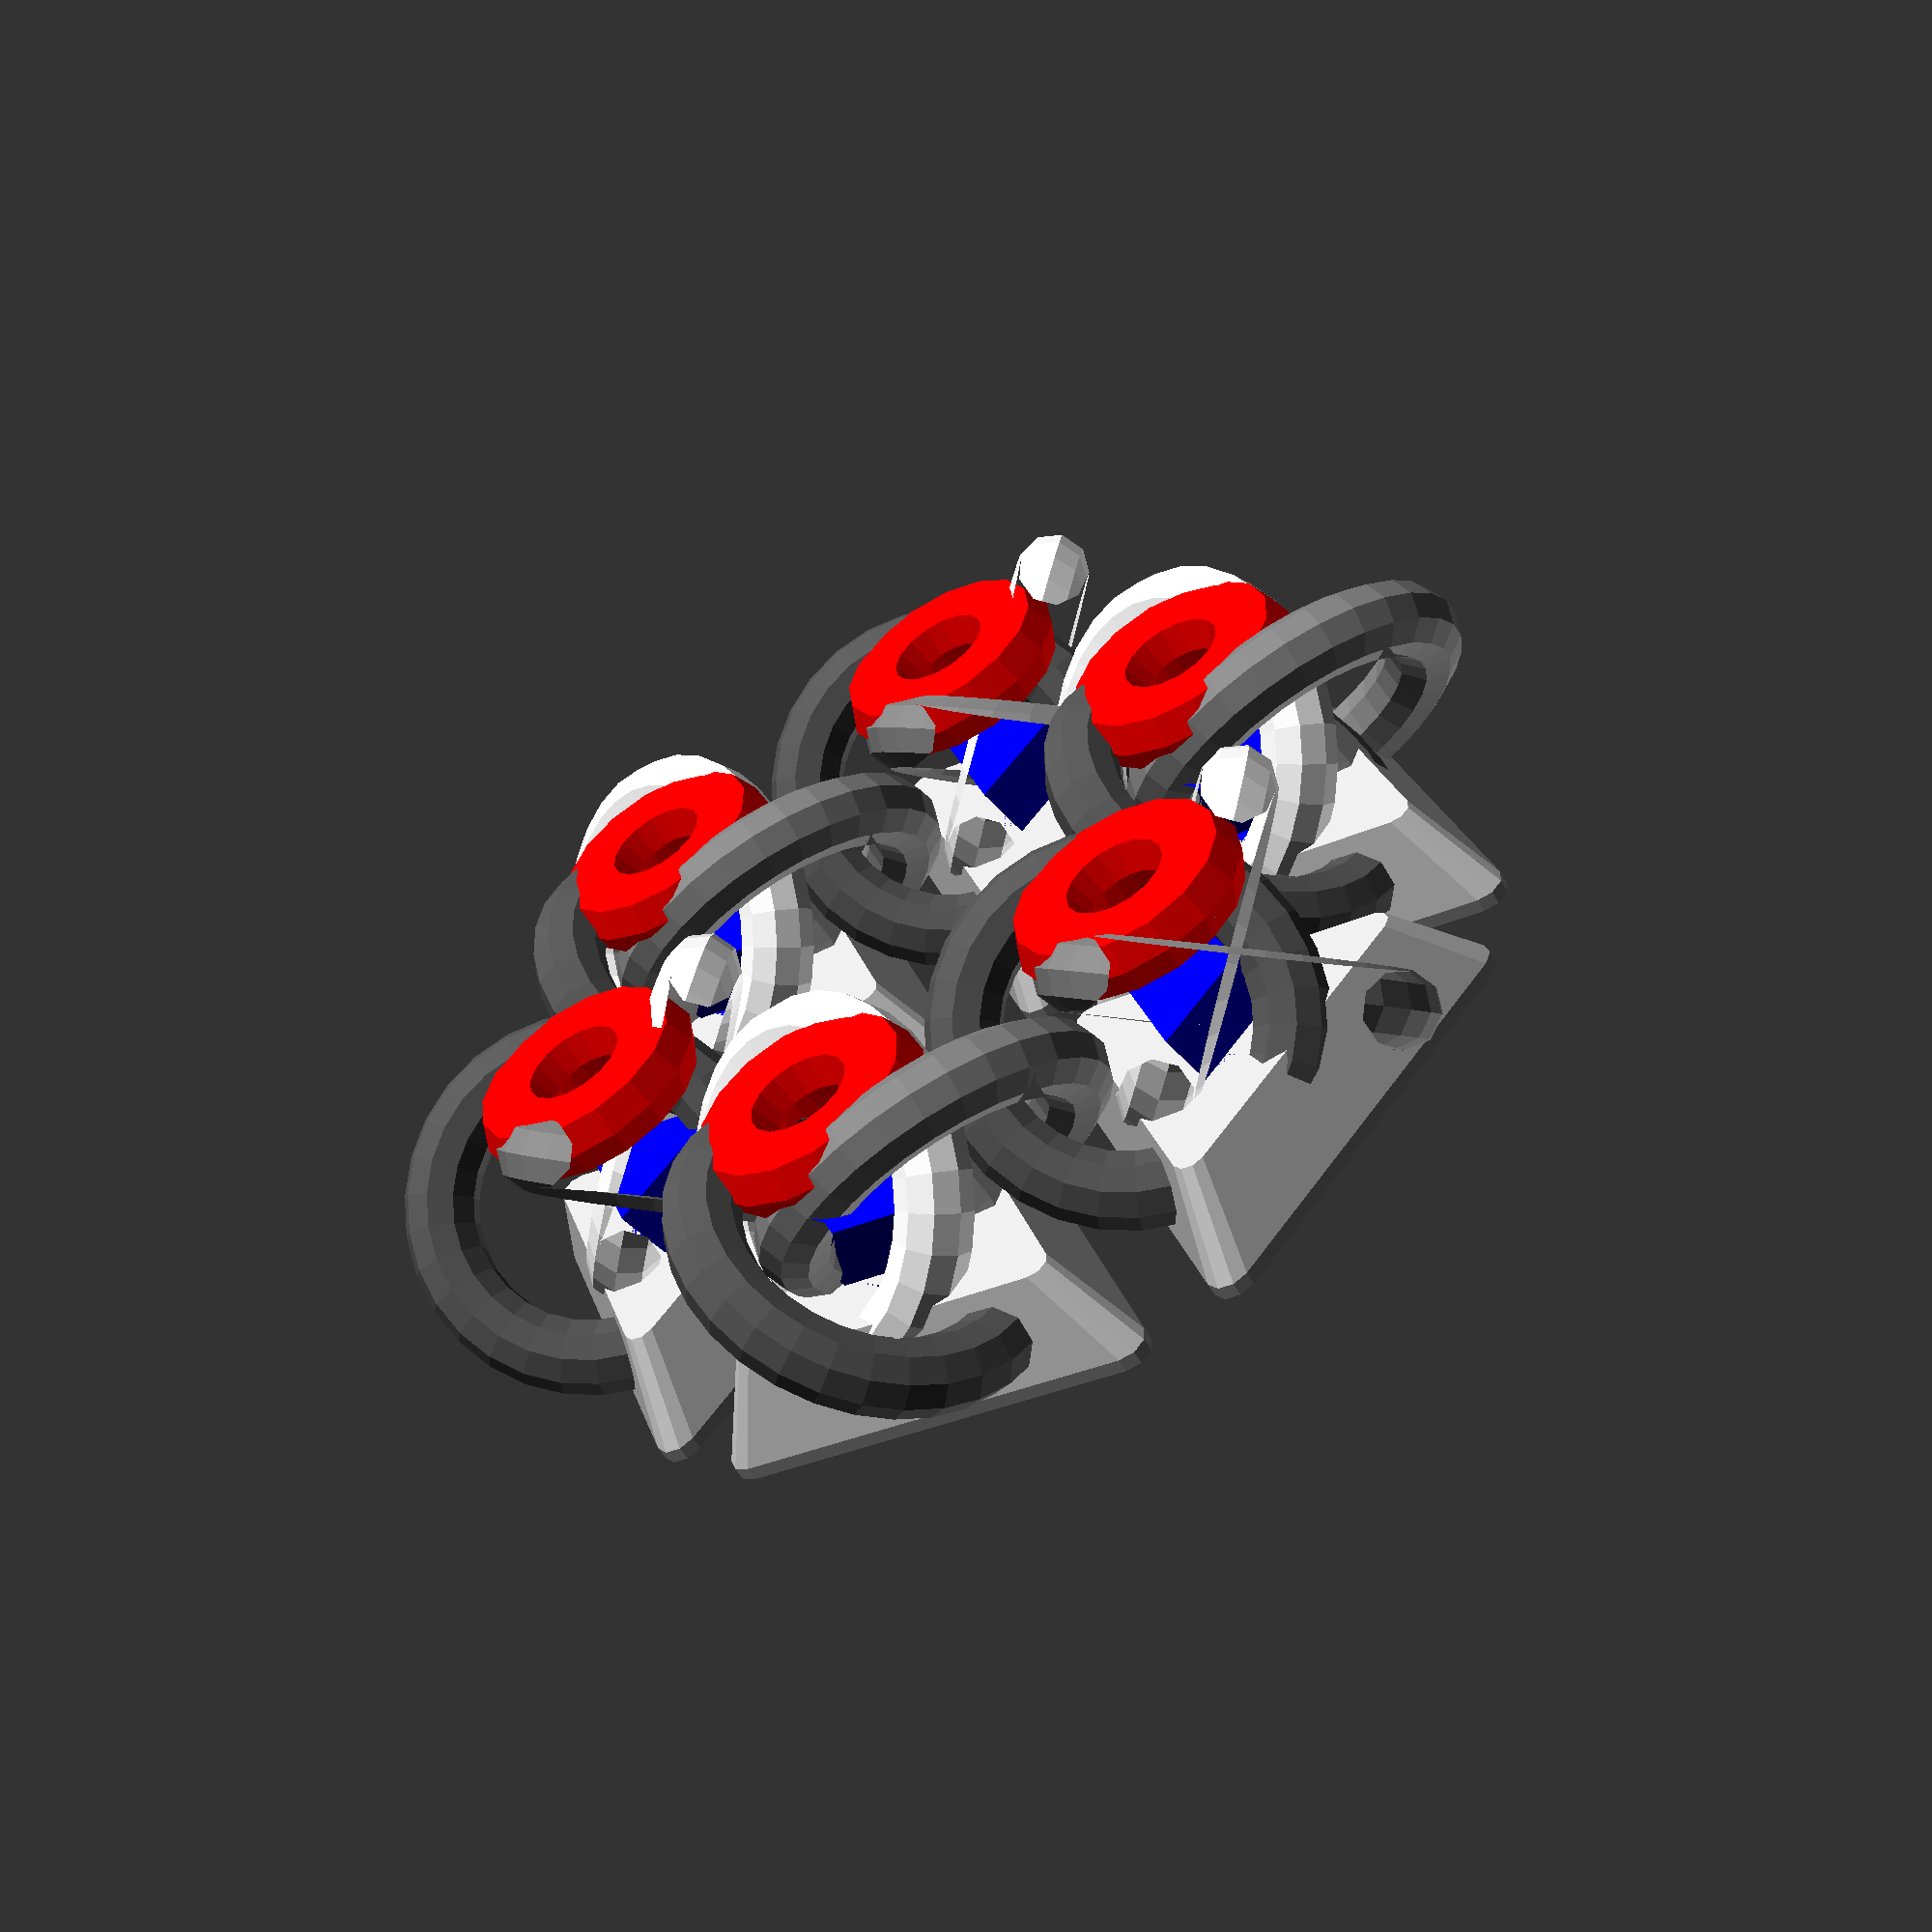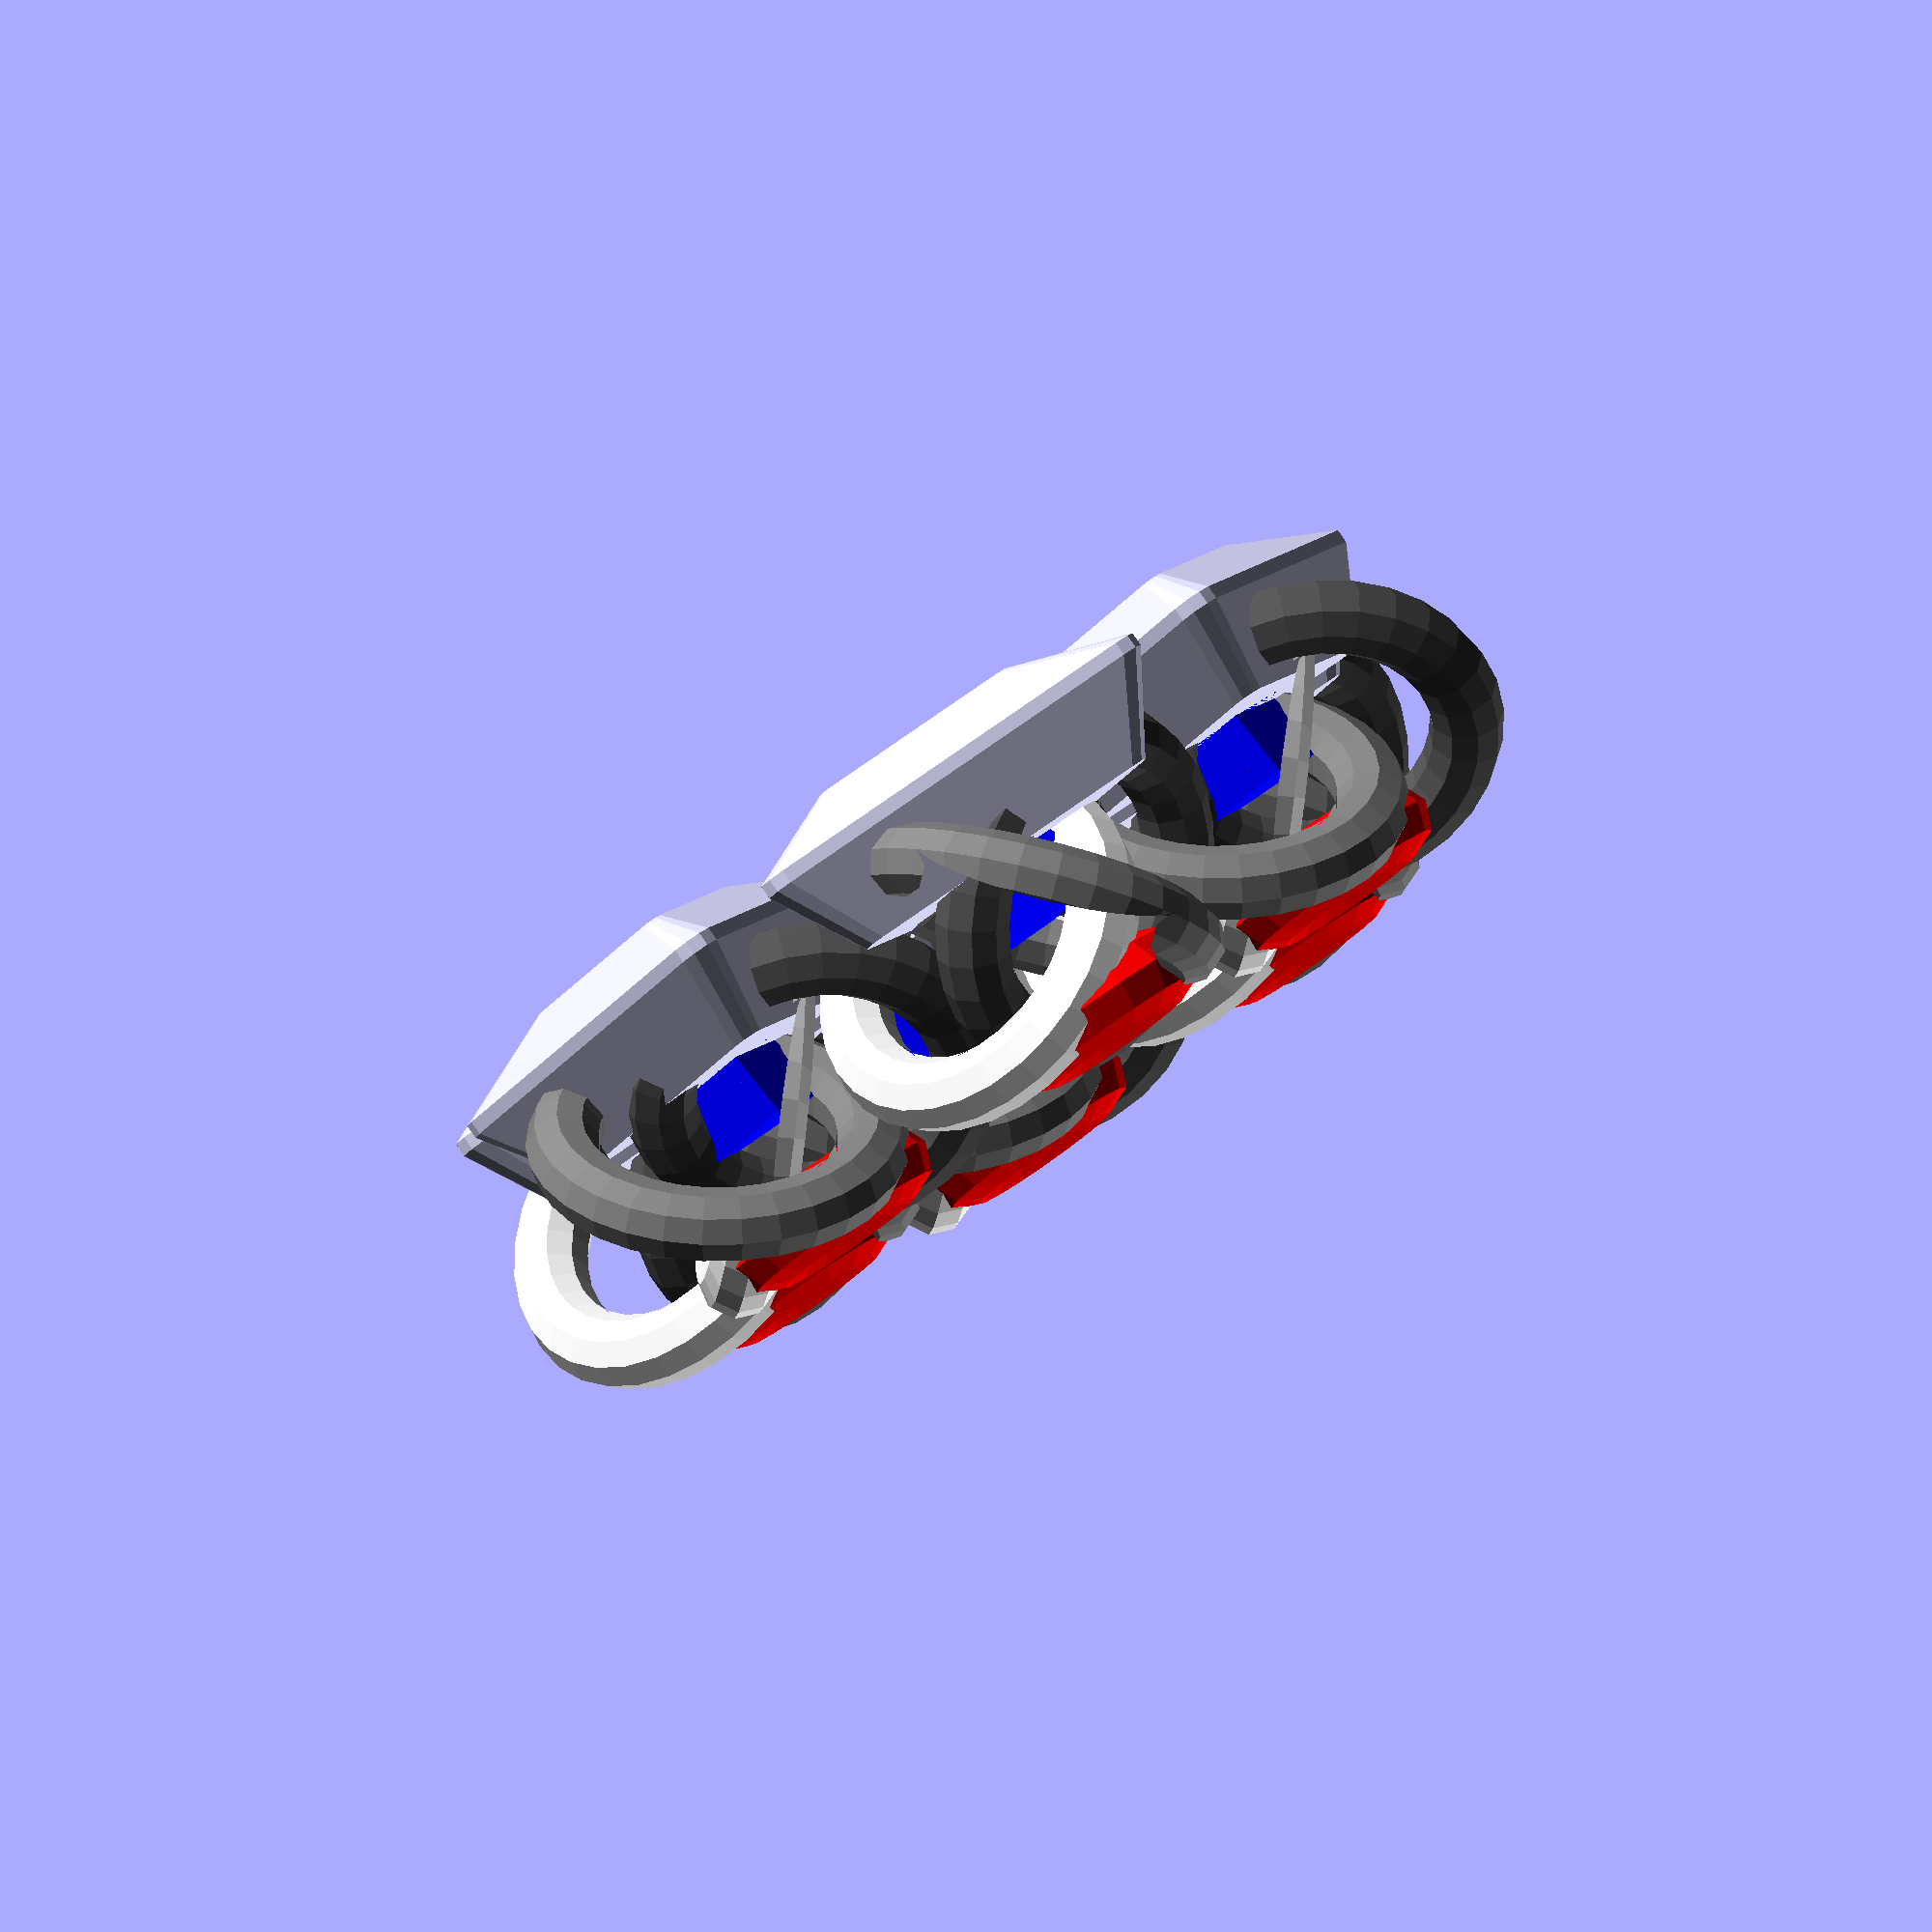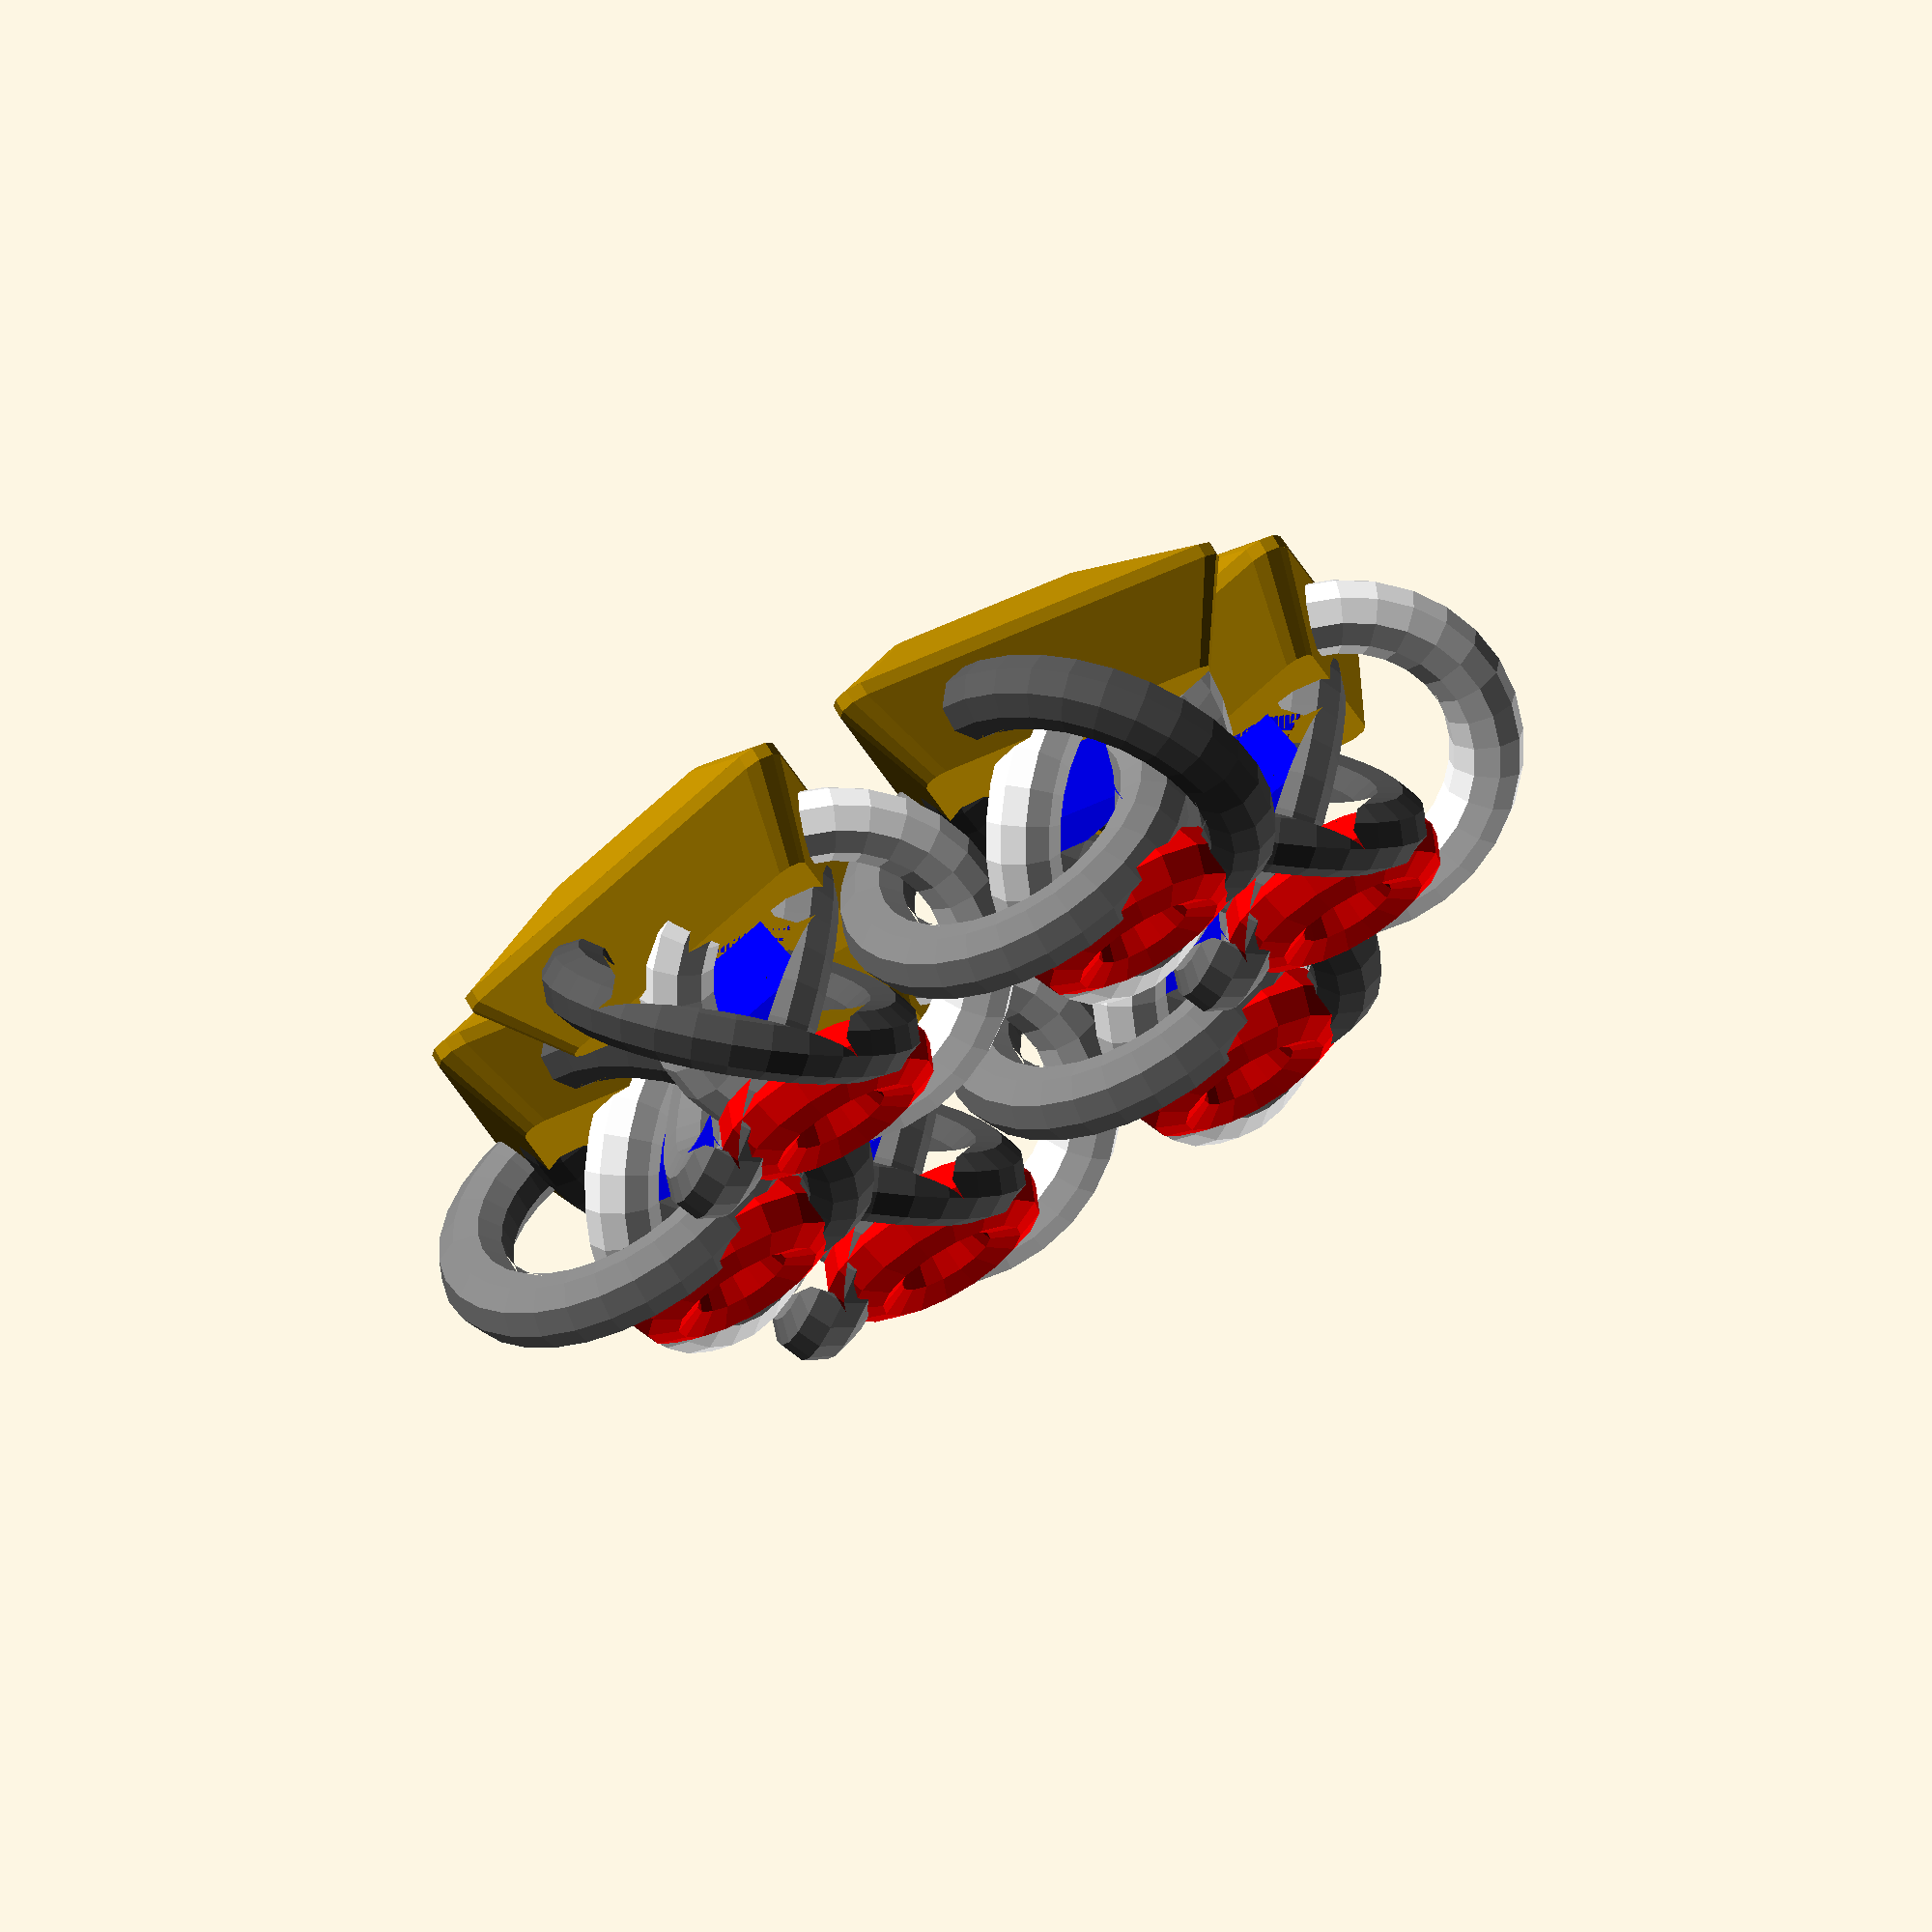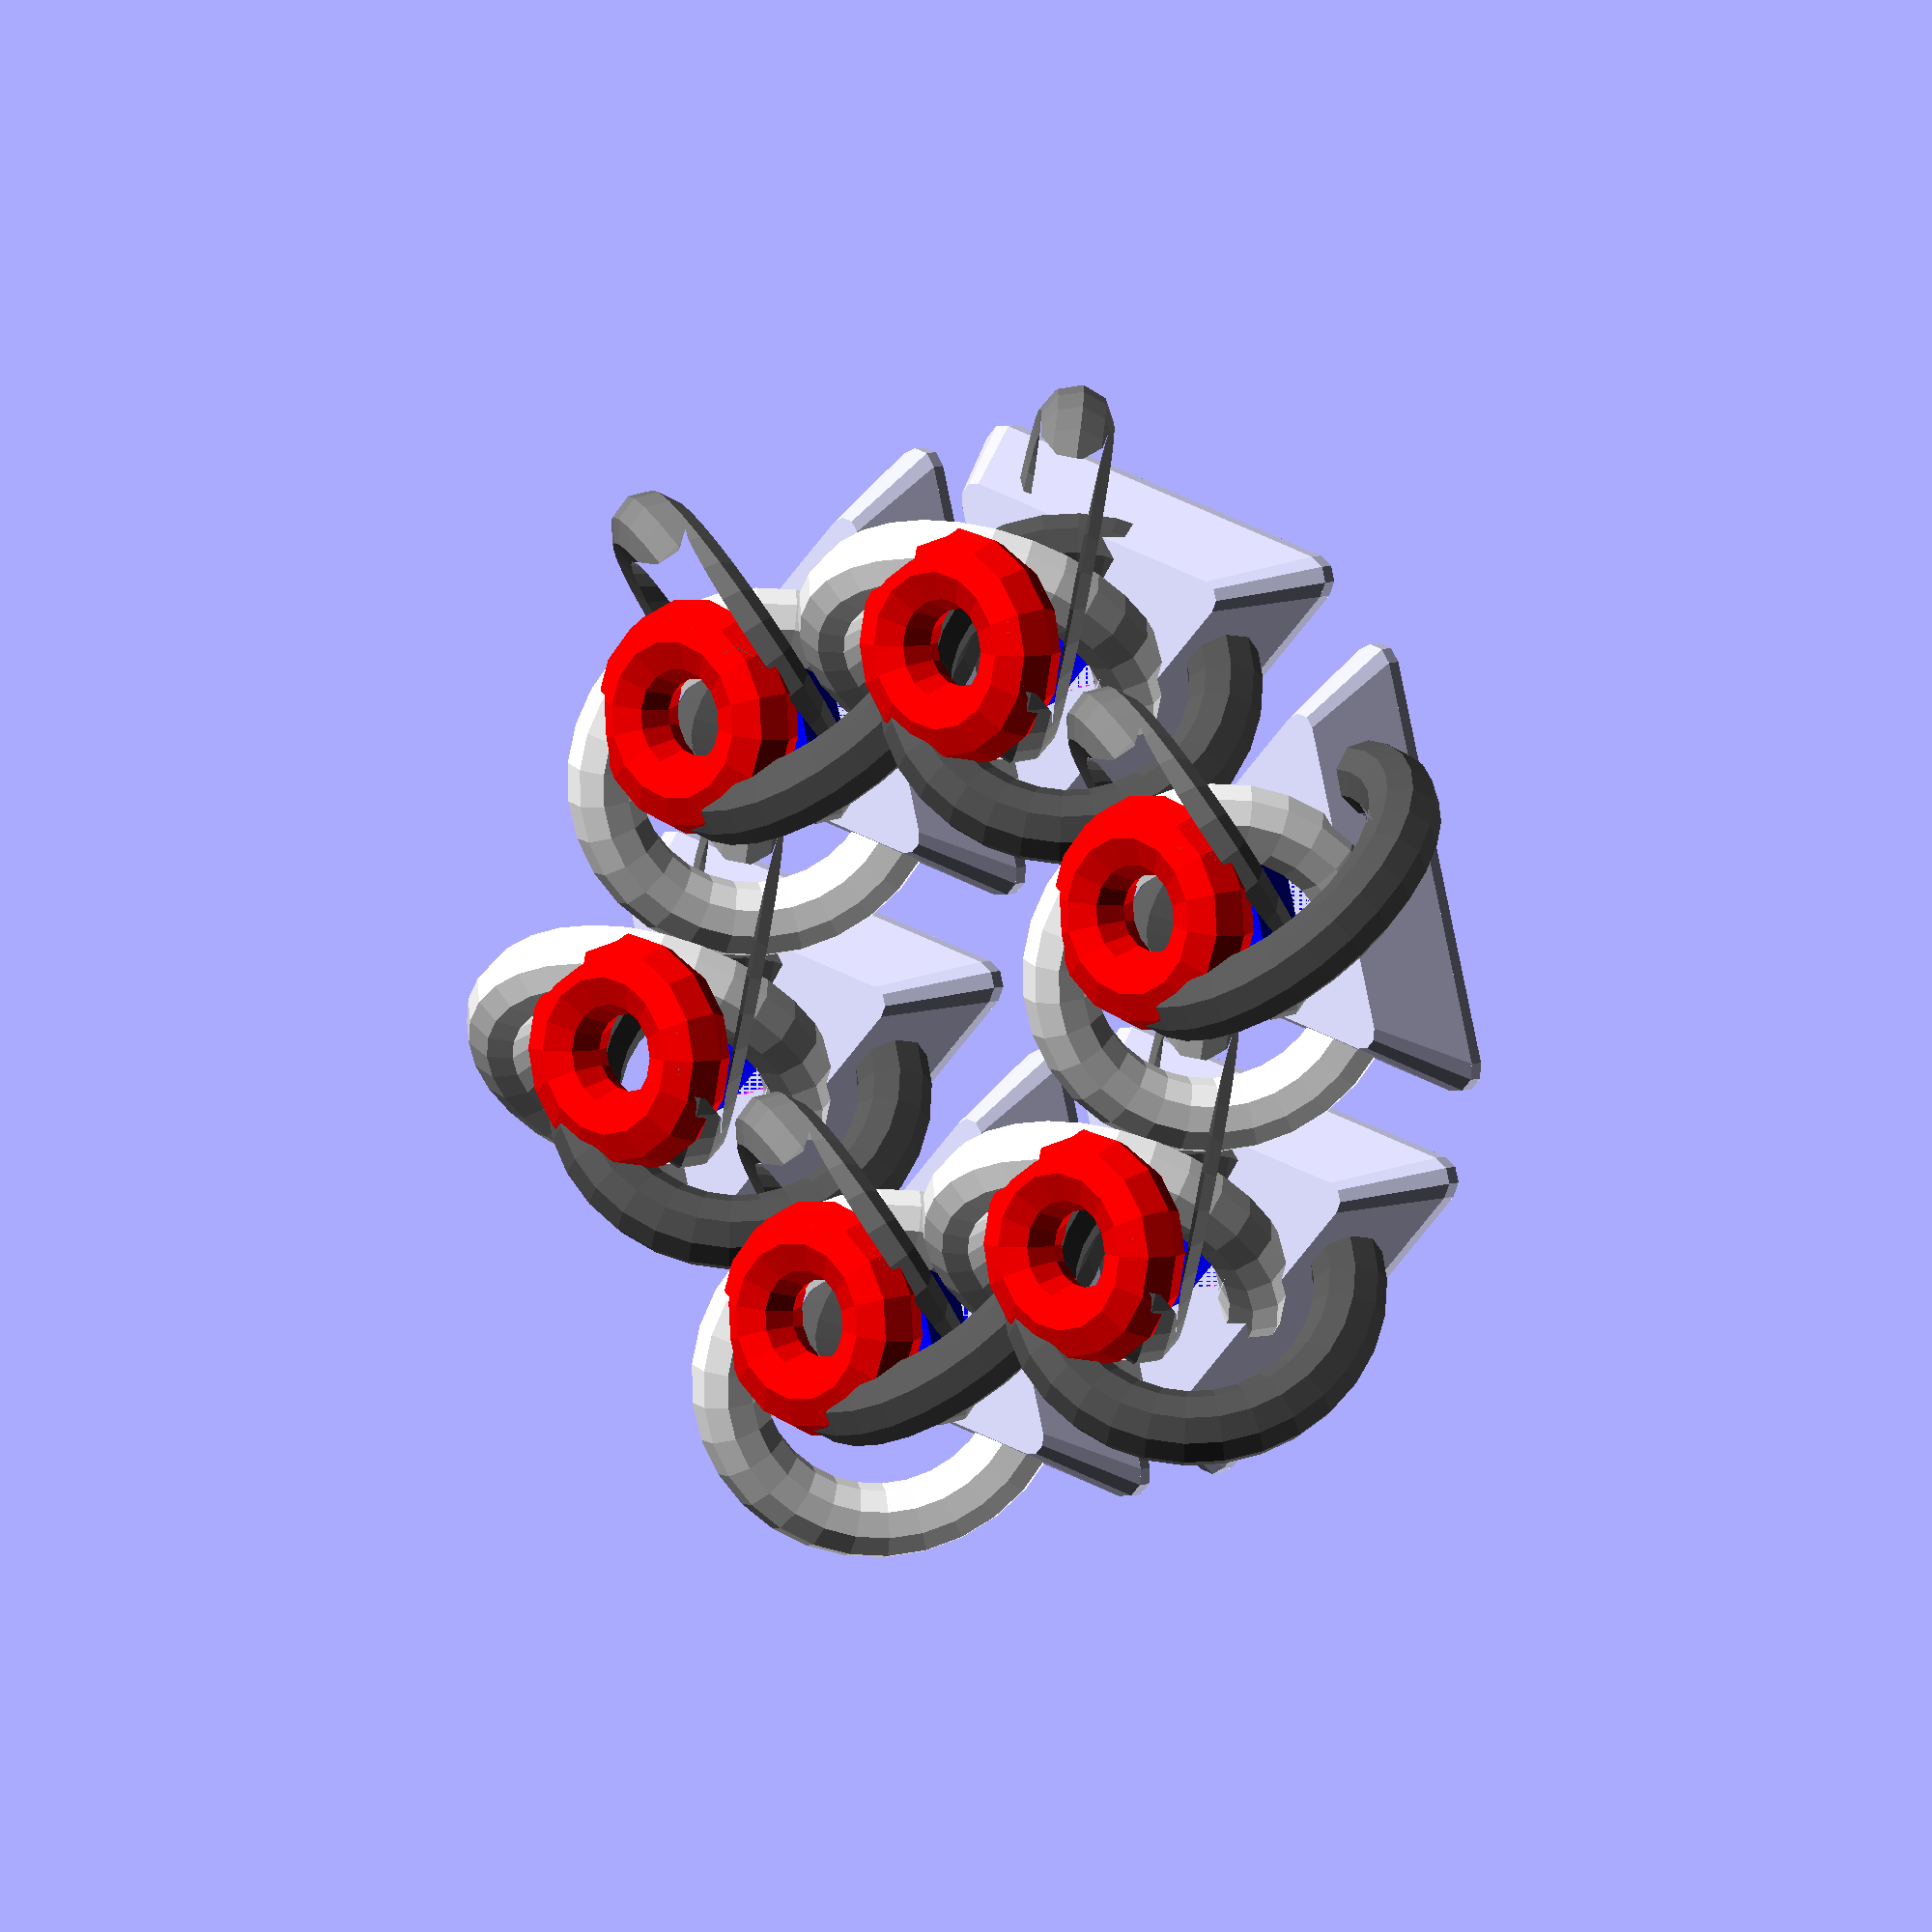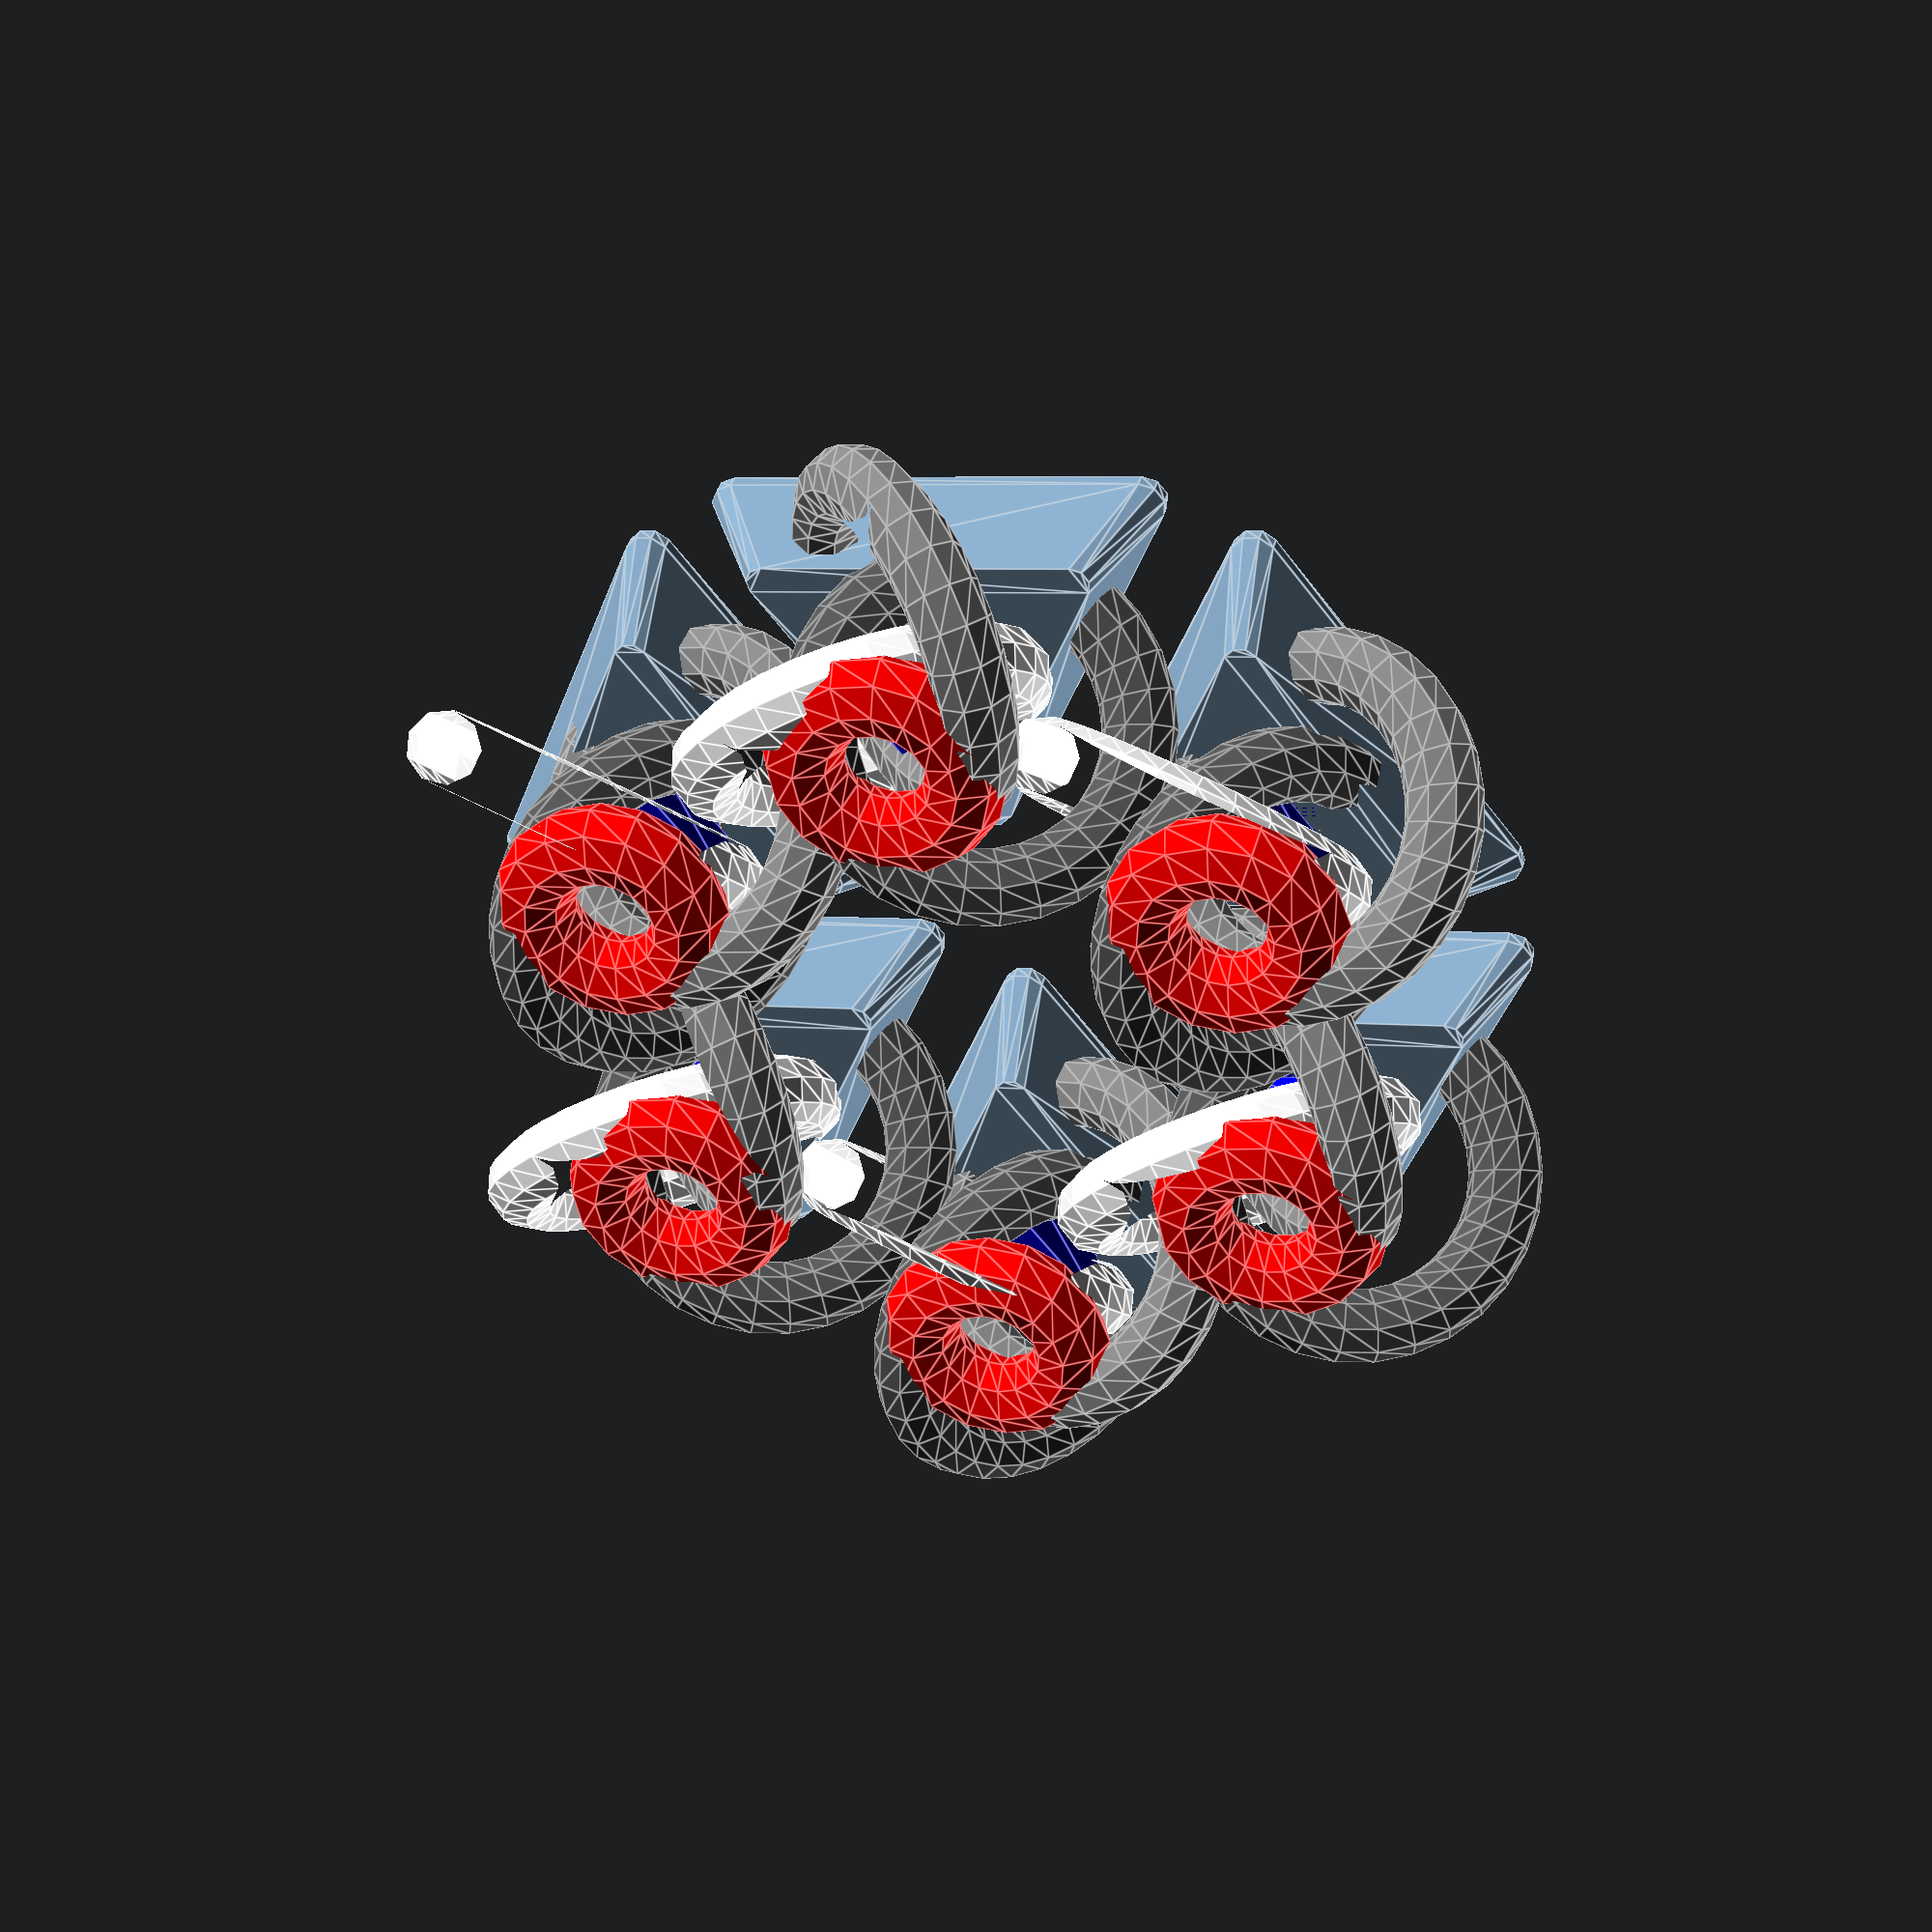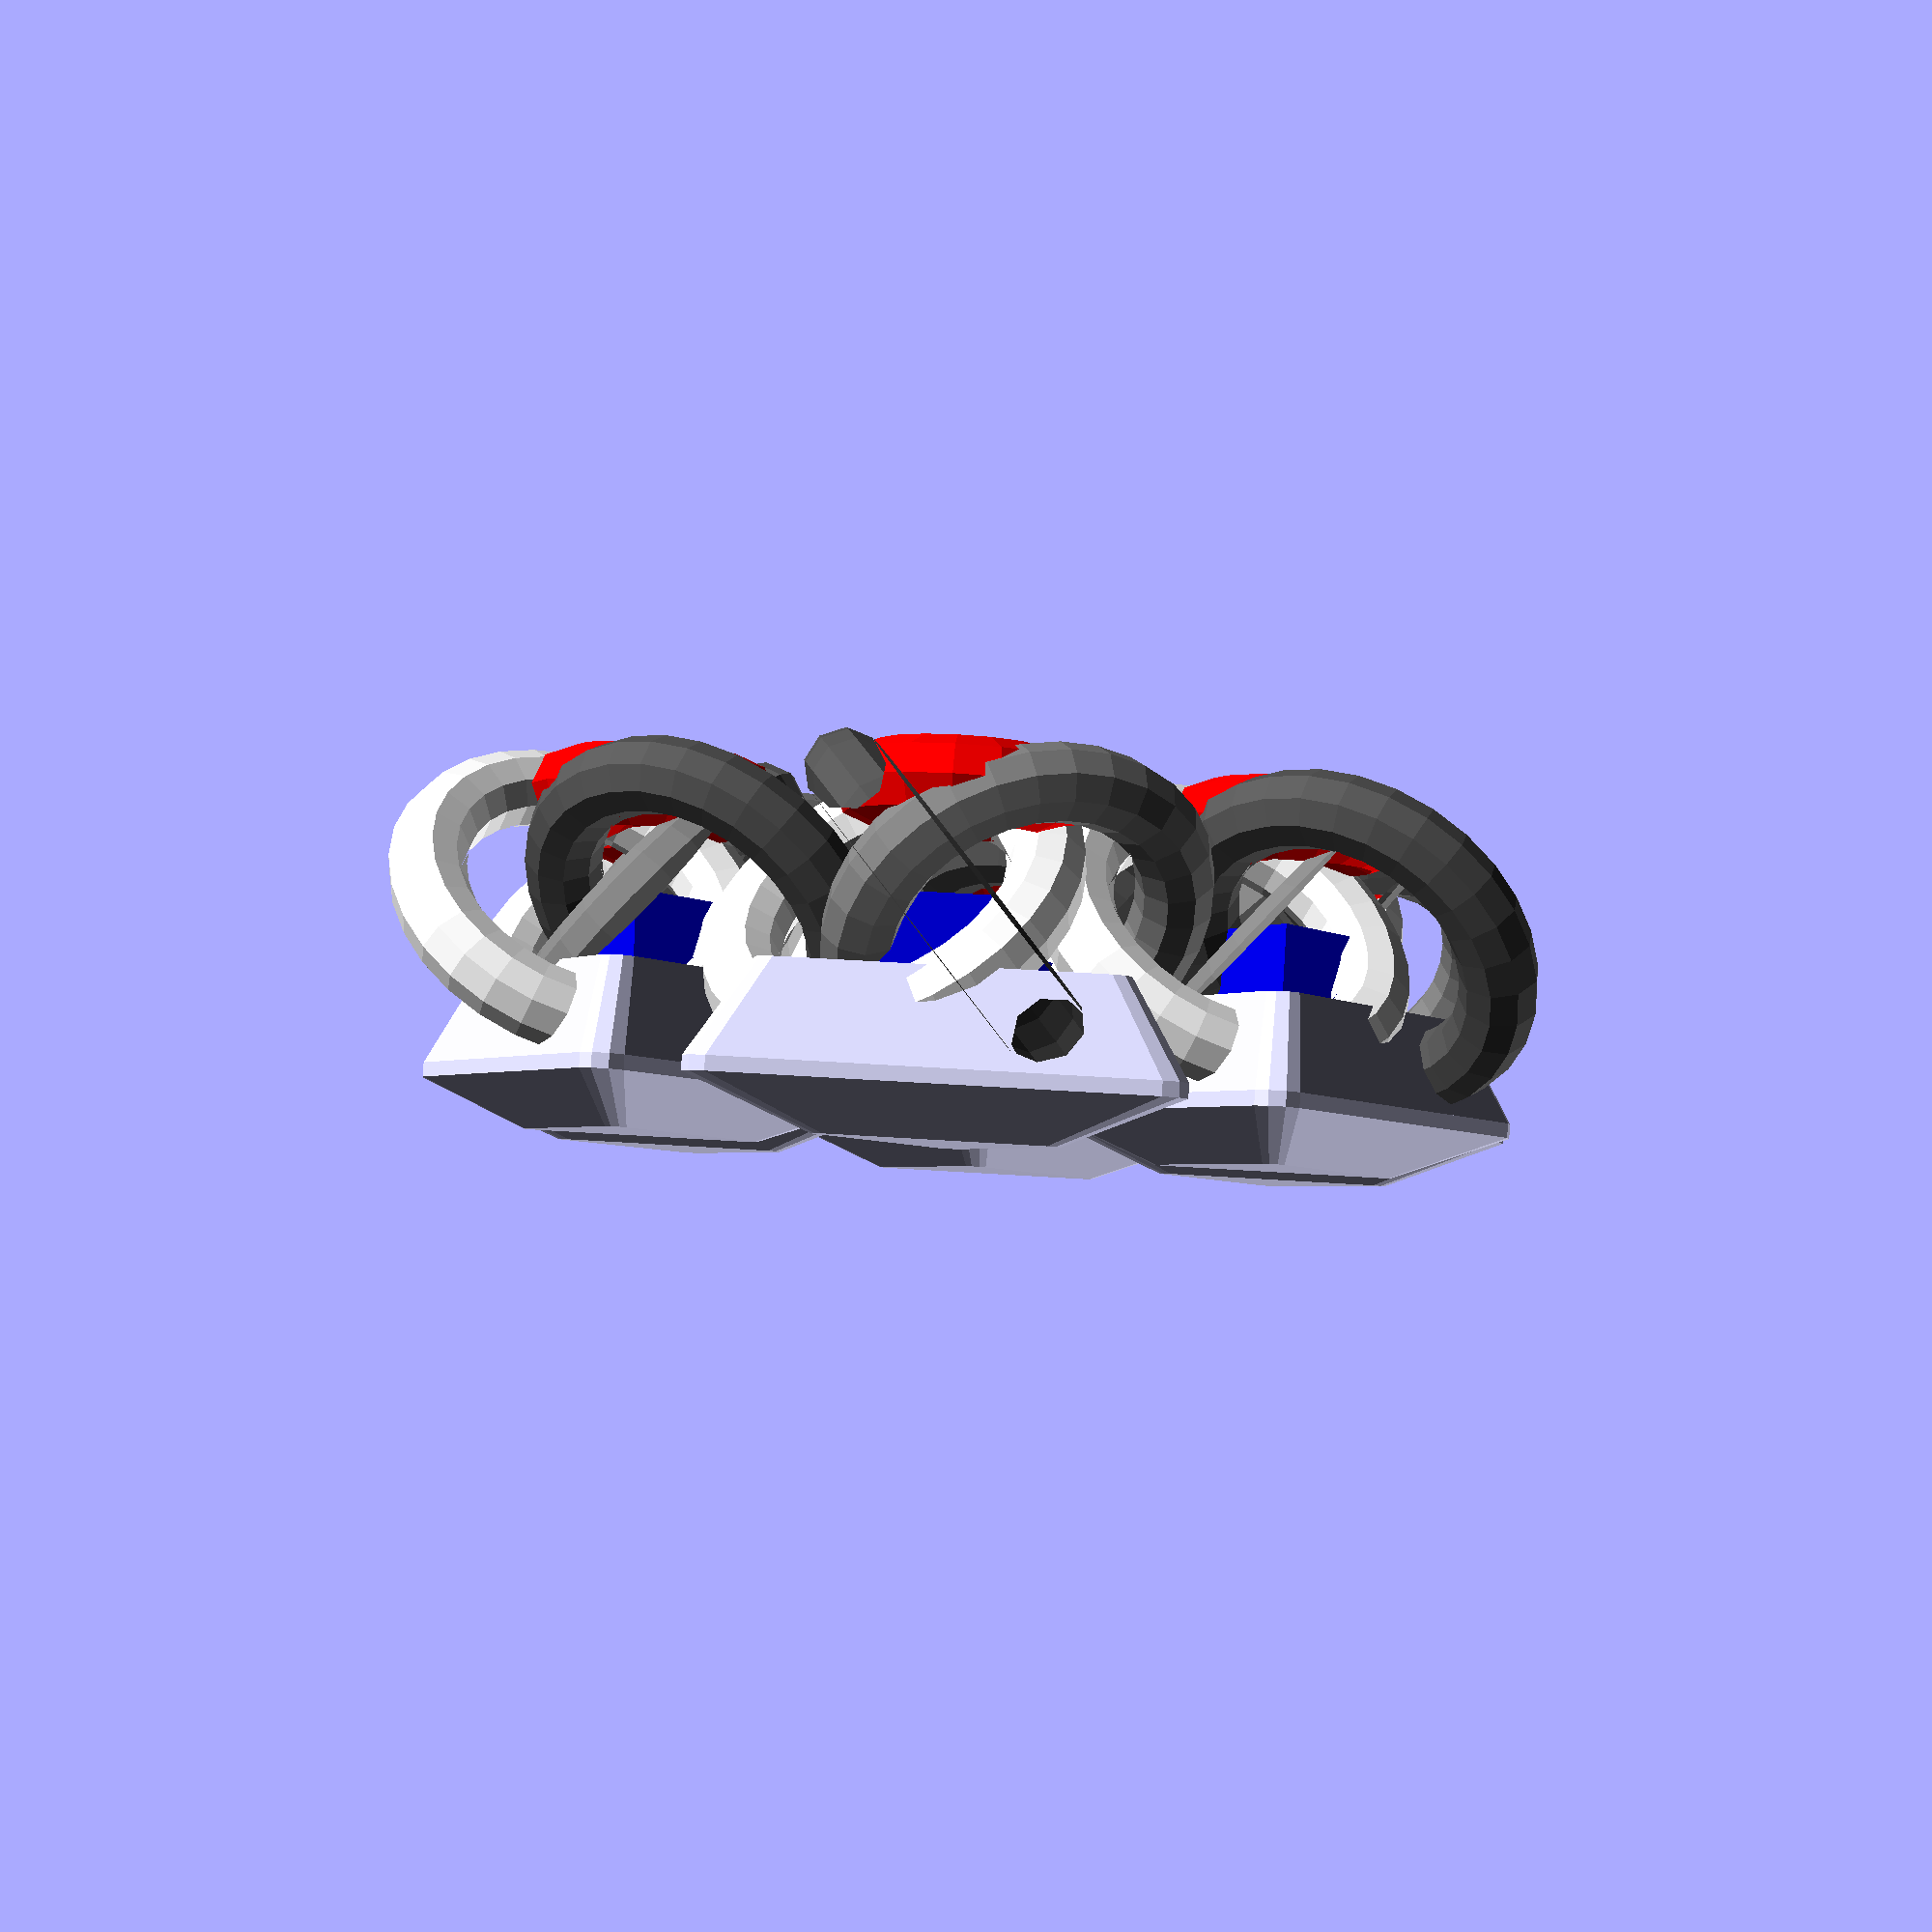
<openscad>
/* Linkmail: Seamless, modular, parametric, semi-print-in-place, linkable plated chain and scale fabric

I found many remixes of NASA style chainmail but found its creative potential to be lacking since all of them save for one square one, were limited to a small patch that was incapable of being disassembled and linked to another securely. I printed the one square one that could be assemblable, it seemed too XY for my taste. I wanted more tesselation and more degrees of freedom. This does that. Linkmail is a modular parametric mesh system that any size patch of caps and chains can be printed and easily popped together to tightly seal links without the need for certain parts to look different, a seam of sorts, with more flexability in all directions and best of all DESIGNED TO BE PRINTABLE ON ANY FDM 3D PRINTER! However those using Slic3r / Slic3r Prusa Edition are at more of an advantage as some of the parts take advantage of the modifier meshes that the slicer has. It should be possible to even link parts that used different parameters if they are tweaked just slightly enough to provide a seamless gradient. Go nuts and get creative with this stuff because I made it to fill the void in Thingiverse that was a reliable extendable triangluar linking fabric that was easy to put together and difficult to accidentally pull apart. Believe it or not this is my first true from scratch project in OpenSCAD and it took 11 tries just to get the caps to mate with the chains at all. As such be careful when tweaking parameters because there are lots of them that do lots of things. Most could be calculated but I am not the greatest at mathematics with a slightly cumbersome programming language with no runtime like OpenSCAD — yet. Have fun and share your results because this one can get tricky really fast, you might just find some flaws in your slicing settings, and it will probably take a few tries.

These default presets were designed for succesful printing on:
    Origional Prusa i3 MK3,
    Priline PETG, (cheap-ish mid quality PETG)
        From my experiences may want to print a few degrees cooler than normal on at least the chains as I have experienced monsterous and debilitating stringing that severely hinders the function of the parts and makes assembly a pain in the rear, and even more of a pain in the fingers as it will take some force if there is so much stringing.
        Slow and steady wins the edges of the triangles that don't curl up and potentially grab onto the nozzle pulling the whole thing off of the bed EVEN WItH A RAFT and turn the whole print into a horrible mess of a blob half way through. Support material can stop this too but could cause other postprocessing headaches.
        other slicer settings I used while designing this I will eventually put in another git repo since with PETG printing something this complex and structural proved a very daunting task.
    Raft on tops and chains but the tops would probably benefit from the decrease in potential debris that would come from no raft and some brim.
    Support material on chains. If the tops are printed with supports it will probably put a bunch in the peg hole. (Slic3r especially)
    This was designed with the special features of slic3r in mind. The skirt option is designed specifically to be used as a modified part that prints at the same speed as slic3r PE's default "sacrificial skirt" or around that number.
The default presets could potentially work with other materials that have comparable durability and resistance to shearing and twisting forces that does not warp signifficantly. Maybe PLA could work too but may end up incredibly fragile but could have less need for beveling.
    »» WORD OF WARNING! ««
A lot of these parameters available in this configurable section are more intermediate parameters that are used in the calculation of various aspects of the form and structure of the parts and as a result, changing some parameters can potentially have unexpected or undesirable effects on the arrangement of the many shapes that create the assembly. if you discover a stable set of parameters that works for your printer, filament, environment, etc. I would love to know and i'm sure many others would too because from scratch it took me 11 tries to get the caps to go on the chains, excluding getting them to stay on firmly until they are intentionally seperated. You ahve been warned.
*/

// Configurables
//  Did I mention some of these may have unexpected or unwanted results.

// General
nx = 3; // Number of copies of the part in the x direction
ny = 2; // Number of copies of the part in the y direction
capSize=6; // Size of the caps at their thickest point. (before beveling)
spacing=1.5; // Space between copies of the part. if parameters that effect the links are modified this value will likely need adjustment as this value plays hand in hand with the calculation of the flareAngle on the link rings. It tries its best to make it fit.

// Connector pin: USE WITH CAUTION BECAUSE IF THEY ARE SLIGHTLY OFF THE CAPS PROBABLY WON'T GO ON THE CHAINS OR MAY FALL OFF OF THEM OR COULD BREAK THE RIVET INSIDE THE CAP, BREAK THE PIN OFF THE CHAIN, OR BREAK OR SEVERELY WEAKEN THE STRENGTH OF THE LINK RINGS IF THEIR SETTINGS ARE TOO LOW!
pinHeight=2.4; // How high the core cylinder (shaft) of the pin should be. NOTE: shouldn't be greater than the height of the cap assembly minus one (if your feelin' lucky and confident with your filament) or two times your layer height settings you will use in your slicer.
pinLipHeight=1.5; // how high should the lip of the pin be, play with this as with the correlating geometries of the pin core and pin bulb can sometimes be a bit odd with the wrong pinLipScale
pinRadius=.8; // The radius of the pin core
pinBulbRadius=0.925; // The radius of the sphere at the top of the pin
pinTolerance=.05; // How much extra space to add to the dimensions of the pin inside the cap to allow it to easily be popped on. it is possible for other parameters to make this setting be ineffective at allowing the pin to seat correctly
pinLipScale=.5; // Scale of the pin lip, this is what makes the pin lip geometry tricky
pinRivetScale=1; // scale of the expandable rivet inside of the pin that locks it in place. May be useful in different ways with different settings
pinLipRadius=1.3; // radius of the pin lip
pinRivetGap=0.2; // how big is the gap in the rivet

// Caps
capHeight=1; // How thick the cap should be, use it wisely as it will effect some aspects of the links. FIXME: changing this may have too much of an effect to be set to a purely aesthetic or extreme value.
capScale=.5; // Scale of the top part of the cap. By default this value is .5 for 2 reasons, it looks cooler (in my opinion) and more streamlined compared to everyone elses flat topped ones, and it also helps prevent the thickness of the caps limiting the flexability of the mesh. NOTE: the flexability increase can be bruitally murdered if capSpacerHeight is set too high.
connectorHeight=2; // How high is the connector plate. DRAMATICALLY EFFECTS THE ENTIRE ASSEMBLY! Especially the way the rings meet the caps.
connectorScale=.75; // scale to curve the connector plate from top to bottom, (scale at top = 1, scale at bottom = connectorScale)
capBevel=0.5; // How much should the cap be beveled. If you have issues with the edges of the caps warping/curling upwards this is the best way to fight it! Plus it looks kind of cool. :)
capBevelRes=9; // How many edges should the bevel use ($fn=capBevelRes) for beveling the caps.
capSpacerHeight=.3; // how large should the cap spacer be. This is most useful for combating warping of the edges of the caps but if set too thick may compromise the flexability when it is bent concave

protrusion=0.0; // how much should the rings allow the caps to protrude from the point they meet. POC: for now don't use because it doesn't work quite as expected/desired

// Chains
hubHeight=1.5; // height of the small part at the core of the chains that holds the assembly stable. It is relatively safe to edit this parameter
hubScale=.75; // scale of the hub peice from bottom to top
hubSize=3;// size of the central gap of the chains
spineHeight=4.5; // height of the major assembly of links and the height of the spine support
spineScale=.4; // scale of the spine support
spineBase=1; // radius of the spine support at the base
hubCapSize=2; // size of the central hub part
linkDiameter=.8; // diameter of the circle that gets extruded into the link rings
donutDiameter=.85; // diameter of the base donut
donutSize=linkDiameter*(2*PI/3); // advised not to change this unless you know what would provide better lateral support and space for future fittings
donutOffset=0; // offset of the donut. not very useful

// Support material

// Generally relevant
contractZDistance=0.2; // for spine support beam, same as it is in Slic3r

// Top relevant
generateSkirts=false; // generate small mini skirts around each of the tops in an effort to prevent warping at the tips. TIP: to avoid getting this stupid wrong and not having them show up enable Detect thin walls setting in the slicer
skirtWidth=0.6; // try to set this as close to the width of the skirt generated by the slicer
skirtHeight=0; // height of the enclosure skirt, set to 0 to use the height of the entire top
skirtDistance=.5; // seperation between cap and skirt

// Chain relevant
generateSpine=false; // Generate a support spine so that the hub can be printed on FDM printers hassle (slic3r overcompensating even if the threshold is set to 90°)


// Assembly

topOnly=false; // if assembled and printCapAndChain are both false this value controls if the stl it will create is for the caps or for the chains
    // true = caps
    // false = chains
    // ONLY IF assembled & printCapAndChain ARE FALSE!
modifiersOnly=false; // only render the support structure, convenient for slic3r modifier meshes so they can be printed to emulate support material
printCapAndChain=false; // POC: does weird things
assemble=true; // FOR DISPLAY PURPOSES ONLY!! NOT ACTUALLY DESIGNED TO BE COMPLETELY PRINT IN PLACE

for(y=[0:1:ny-1]){
    for(x=[0:1:nx-1]){
         
        dx=x*(spacing+capSize)*cos(30);
        y1=pow(-1,y)*pow(-1,x)*sin(30)/2;        
        dy=(capSize+spacing)*(y1+y*1.5);
         
        translate([dx,dy,0]) {
            rotate([0,0,30*pow(-1,x)*pow(-1,y)]) {
                if (assemble==true) {
                    make_chain();
                    translate([0,0,spineHeight])              make_cap();
                } else if (printCapAndChain==true && assemble==false) {
                    translate([dx*nx*-.5,dy*ny*-.5,0]) make_chain();
                    translate([dx*nx*.5,dy*ny*.5,0]) make_cap();
                };
                if (topOnly==true && printCapAndChain==false && assemble == false) {
                    make_cap();
                } else if (topOnly==false && printCapAndChain==false && assemble==false) {
                    make_chain();
                };
            }
        };
    }
}

module bevel(r) {
    offset(r=r) {
        offset(delta=-r) {
            children();
        }
    }
}

module plate() {
    render() linear_extrude(height=capHeight,scale=capScale) bevel(r=capBevel,$fn=capBevelRes) circle(r=capSize,$fn=3);
};

module spacer_plate() {
    render() linear_extrude(height=capSpacerHeight) bevel(r=capBevel,$fn=capBevelRes) circle(r=capSize,$fn=3);
};

module popper() {
    linear_extrude(height=.25,scale=.5);
};

module rivet_gap() {
    linear_extrude(height=pinLipHeight) square([(pinLipRadius)*2,0.3],center=true);
}

module pop_rivet_gaps() {
    rivet_gap();
    rotate(60) rivet_gap();
    rotate(120) rivet_gap();
}

module pop_rivet() {
    difference() {
        linear_extrude(height=pinLipHeight,scale=pinRivetScale)
        circle(r=pinLipRadius+(pinRivetGap),$fn=6);
        linear_extrude(height=pinLipHeight,scale=pinRivetScale) circle(r=pinLipRadius,$fn=6);
    };
}

module pop_pin(withSpace=false) {
    if (withSpace == false) {
        render() union() {
            linear_extrude(height=pinHeight) circle(r=pinRadius,$fn=6);
            linear_extrude(height=pinLipHeight,scale=pinLipScale) circle(r=pinLipRadius,$fn=6);
            translate([0,0,pinHeight-(pinBulbRadius*1/2)]) sphere(r=pinBulbRadius,$fn=6);
        }
    } else {
        render() union() {
            linear_extrude(height=pinHeight+pinTolerance) circle(r=pinRadius+pinTolerance,$fn=6);
            linear_extrude(height=pinLipHeight+pinTolerance,scale=pinLipScale) circle(r=pinLipRadius+pinTolerance,$fn=6);
            translate([0,0,pinHeight-(pinBulbRadius*1/2)+pinTolerance]) sphere(r=pinBulbRadius+pinTolerance,$fn=6);
        }
    }
};

module connector_plate() {
    mirror([0,0,1]) linear_extrude(height=connectorHeight,scale=connectorScale,$fn=3) bevel(r=capBevel,$fn=capBevelRes) circle(r=capSize,$fn=3);
    
};


module make_cap(skirtOption=true) {
    if (modifiersOnly == false) {
       difference() { union() {
    translate([0,0,connectorHeight]) connector_plate();
    translate([0,0,connectorHeight]) spacer_plate();
    translate([0,0,connectorHeight+capSpacerHeight]) plate();};if (skirtOption==true) translate([0,0,2*(pinHeight-pinBulbRadius)/3]) pop_rivet();
    
    if (skirtOption==true) {
        pop_pin(withSpace=true);
    } 
    if (skirtOption==true) {
        translate([0,0,2*(pinHeight-pinBulbRadius)/3]) pop_rivet_gaps();
    }
    };};
    if (generateSkirts==true && skirtOption==true && assemble==false) {
        render() difference() {
            linear_extrude(height=capHeight+capSpacerHeight+connectorHeight) bevel(r=capBevel,$fn=capBevelRes) circle(r=capSize+skirtDistance+skirtWidth,$fn=3);
            linear_extrude(height=capHeight+capSpacerHeight+connectorHeight) bevel(r=capBevel,$fn=capBevelRes) circle(r=capSize+skirtDistance,$fn=3);
        }
    }
};

module spine() {
    linear_extrude(height=spineHeight-hubHeight-contractZDistance,scale=spineScale) circle(r=spineBase,$fn=3);
};

module rings(a) {
 render()
 rotate_extrude(angle=360,$fn=30) translate([((connectorHeight+spineHeight)/2)-(linkDiameter/2)+(donutDiameter/2),0]) circle(linkDiameter,$fn=9);
}

module donut() {
      render()
      rotate_extrude(angle=360,$fn=16) translate([donutSize,0]) circle(r=donutDiameter,$fn=8);
}

module hub() {
    union() {
    linear_extrude(height=hubHeight,scale=hubScale) circle(r=hubCapSize,$fn=3);
    translate([0,0,hubHeight]) pop_pin();
    };
}

function cot(x) = 1/tan(x); // Cotangent: looks a little better in the function plus I wanted to figura out openSCAD functions

module make_rings() {
    protrusionCap = protrusion != 0 ? abs(cot( (capSize - (capSize*connectorScale)) / (protrusion*2))) : capSize;// if anyone comes up with the correct way to do this, don't hesitate to tell me or make a pull request with a more functional function.
    echo(protrusionCap);
    ha = capHeight+capSpacerHeight+connectorHeight+spineHeight-protrusion;
    hs = protrusionCap+(spacing/2);//+hubSize;
    flareAngle=atan(ha/hs);
    echo(flareAngle);
    for (r=[60:60:180]) {
        color([60/r,60/r,60/r,1])
        rotate([0,0,r*2])  
        translate([-hubSize/(2*PI/3),0,(connectorHeight+spineHeight)/2])
        rotate([flareAngle,00,0]) 
        rings();
    };
};


module make_chain() {
    if (generateSpine==true) {
        color([1,.5,0,1]) spine();
    };
    color([1,0,0,1]) translate([0,0,donutDiameter+donutOffset])donut();
    color([0,0,1,1]) translate([0,0,spineHeight-hubHeight]) hub();
    
    
    difference() {
        make_rings();
        translate([0,0,spineHeight]) color([0,1,0,.5])make_cap(skirtOption=false);
    };
    //translate([0,0,-8]) pop_pin();
    //spine();
};
</openscad>
<views>
elev=56.1 azim=228.1 roll=209.8 proj=p view=wireframe
elev=275.2 azim=352.7 roll=145.0 proj=o view=solid
elev=109.2 azim=281.4 roll=29.6 proj=o view=solid
elev=353.9 azim=345.3 roll=220.1 proj=o view=wireframe
elev=141.7 azim=129.0 roll=346.0 proj=p view=edges
elev=94.3 azim=296.6 roll=176.6 proj=p view=wireframe
</views>
